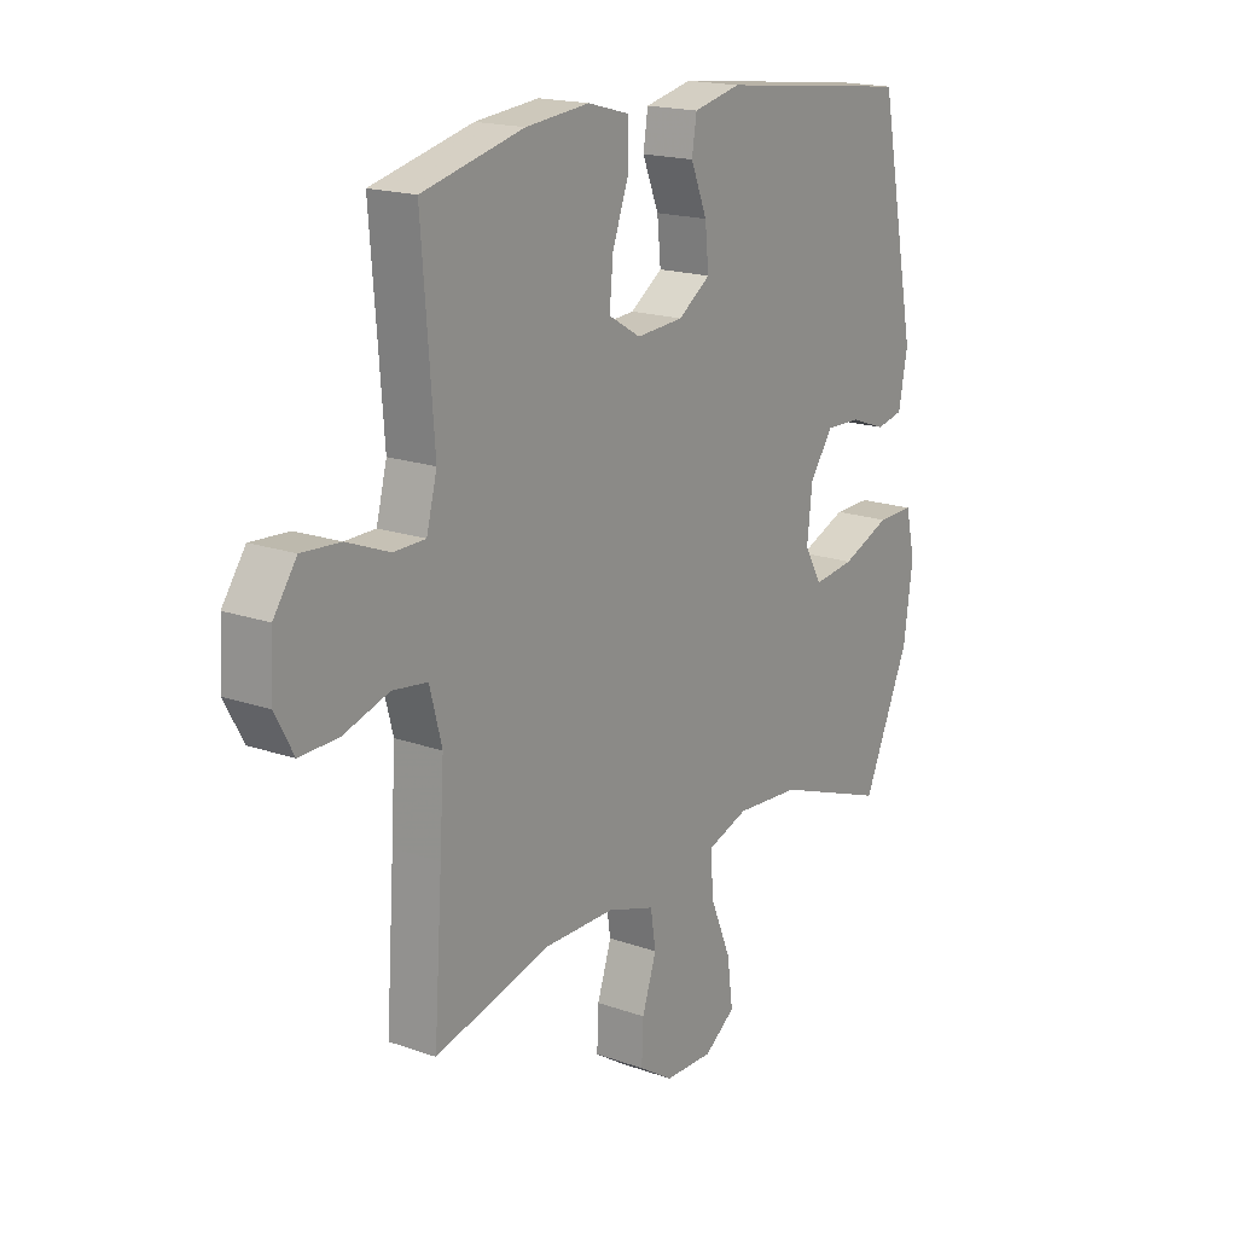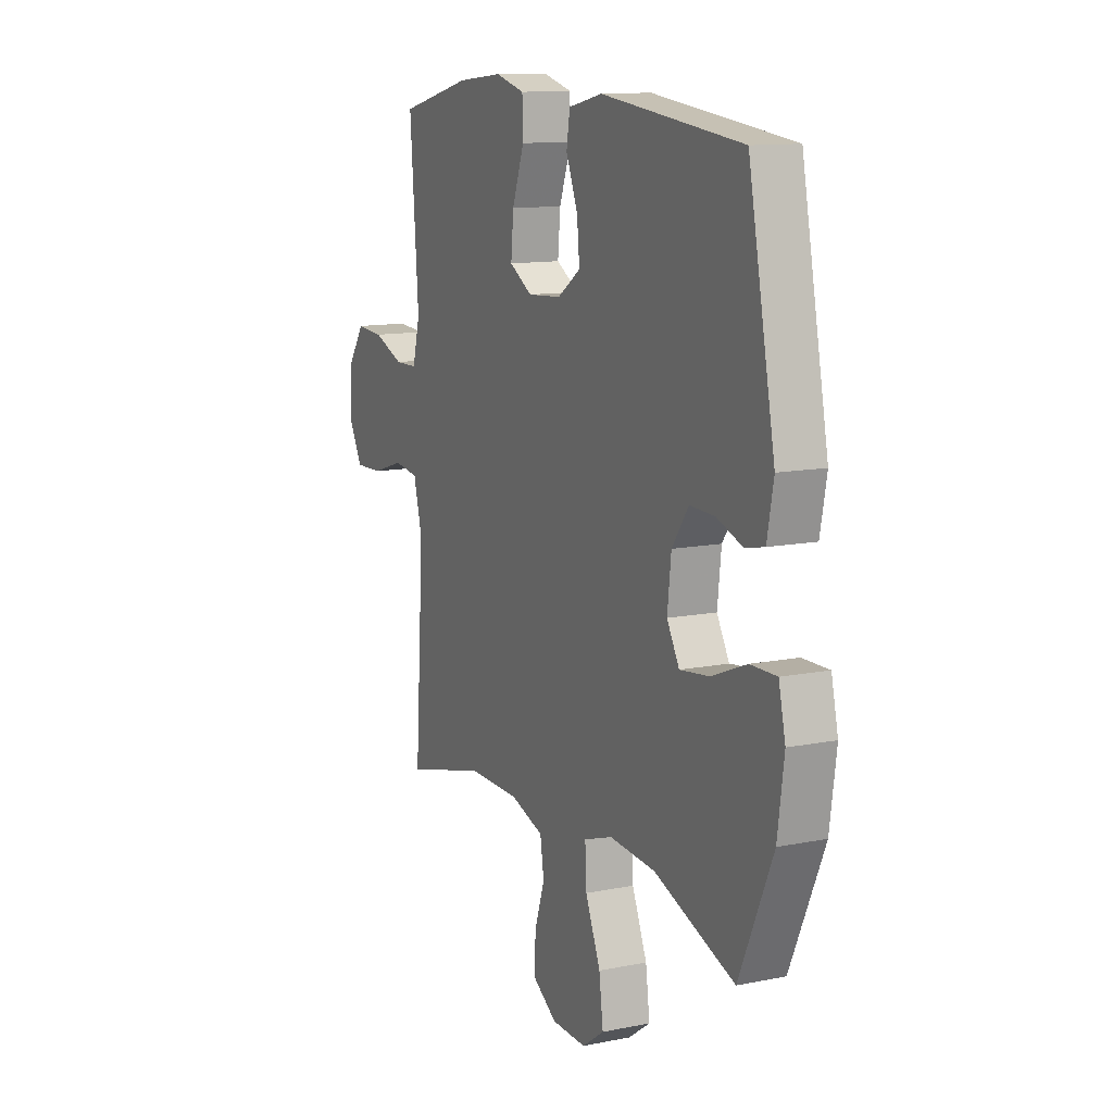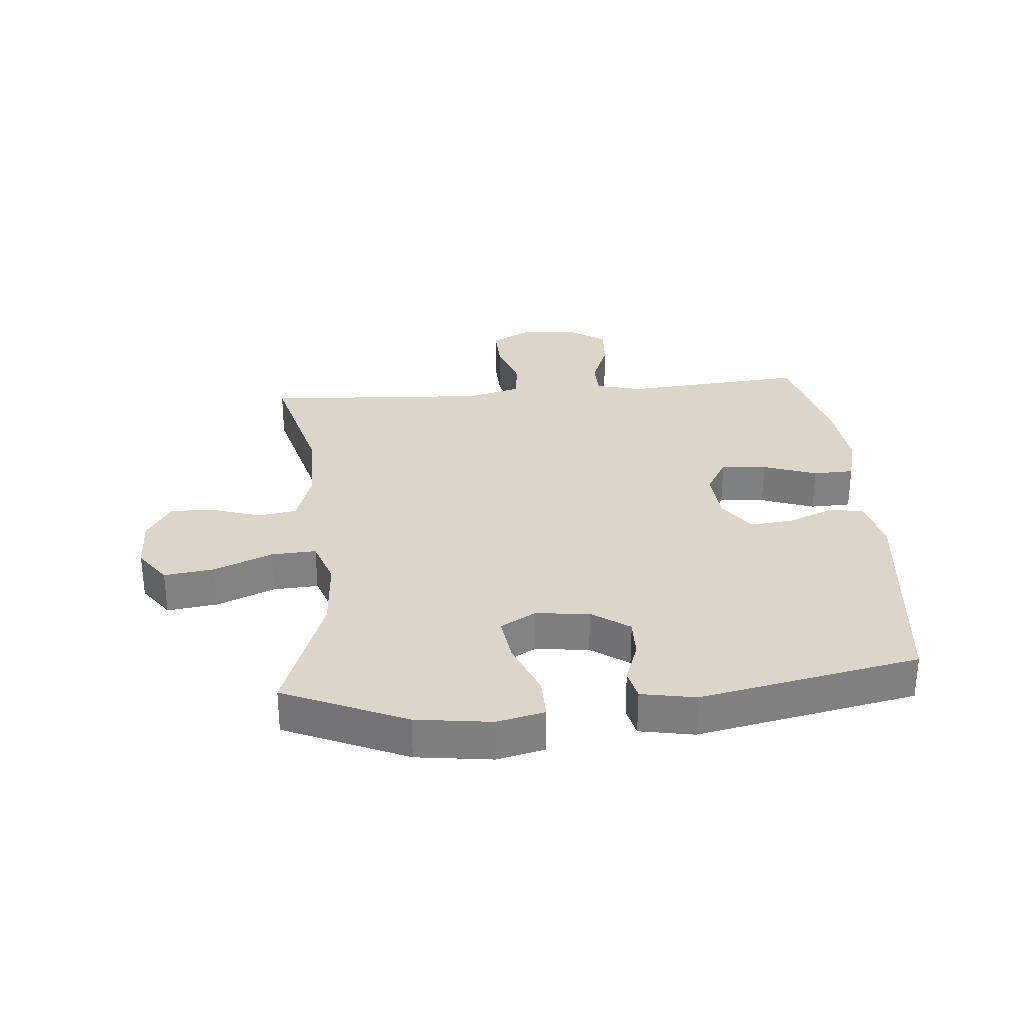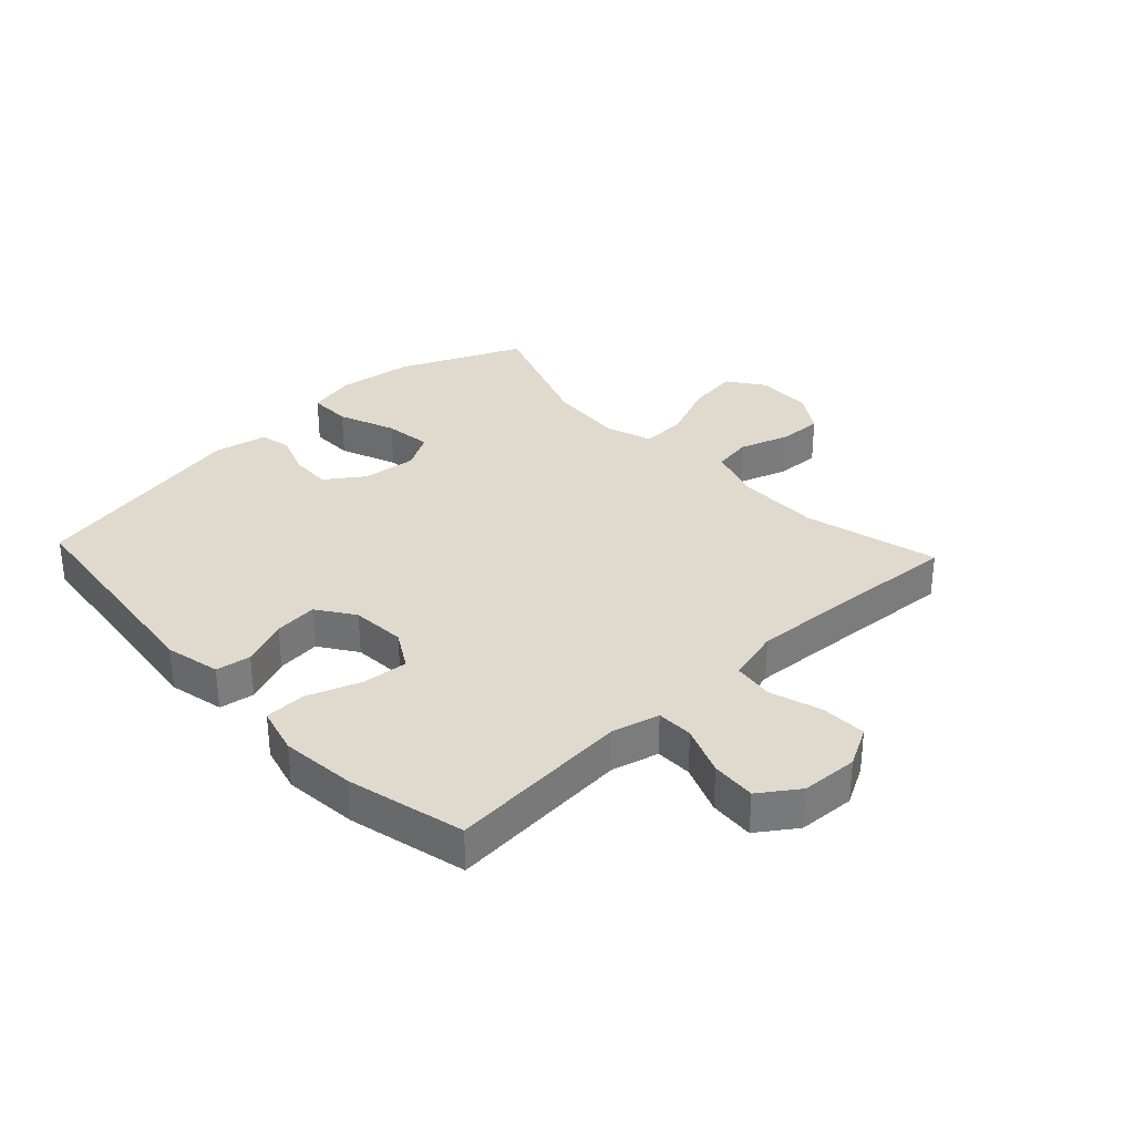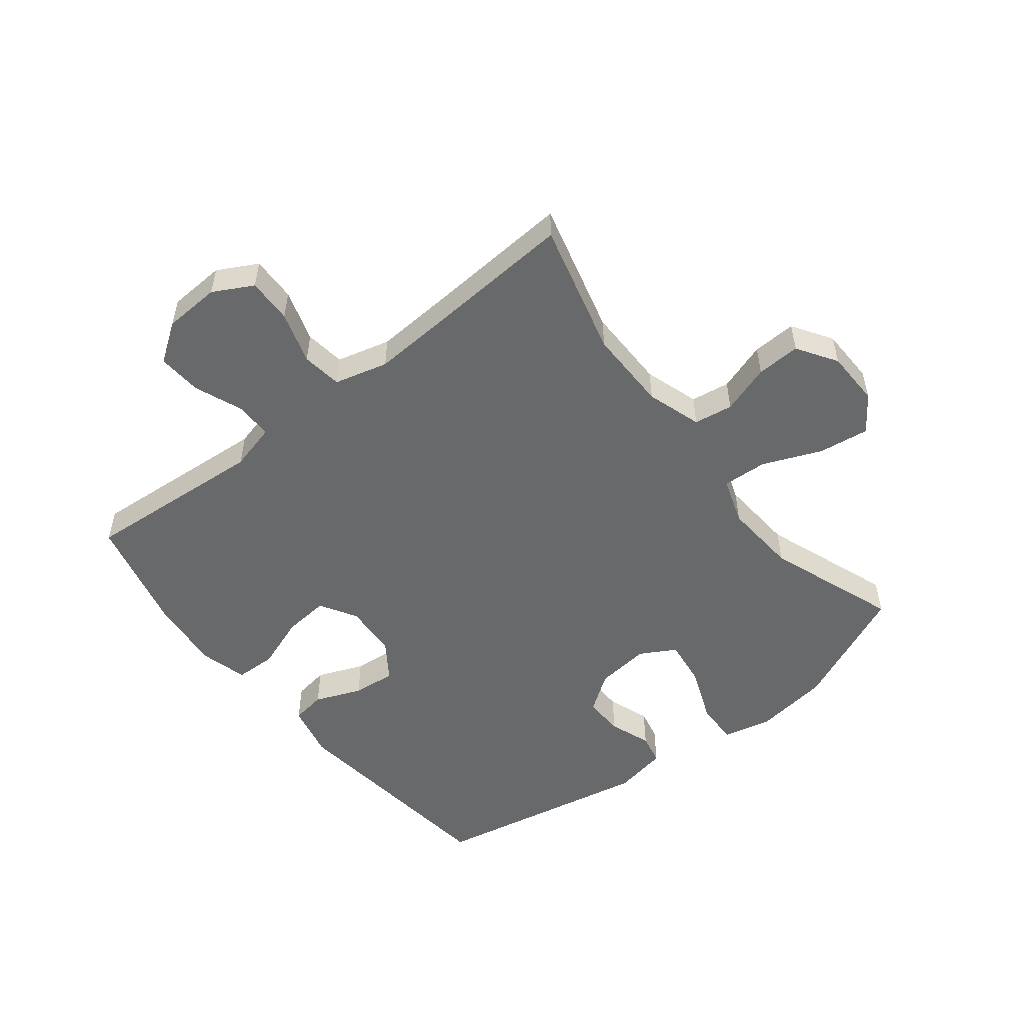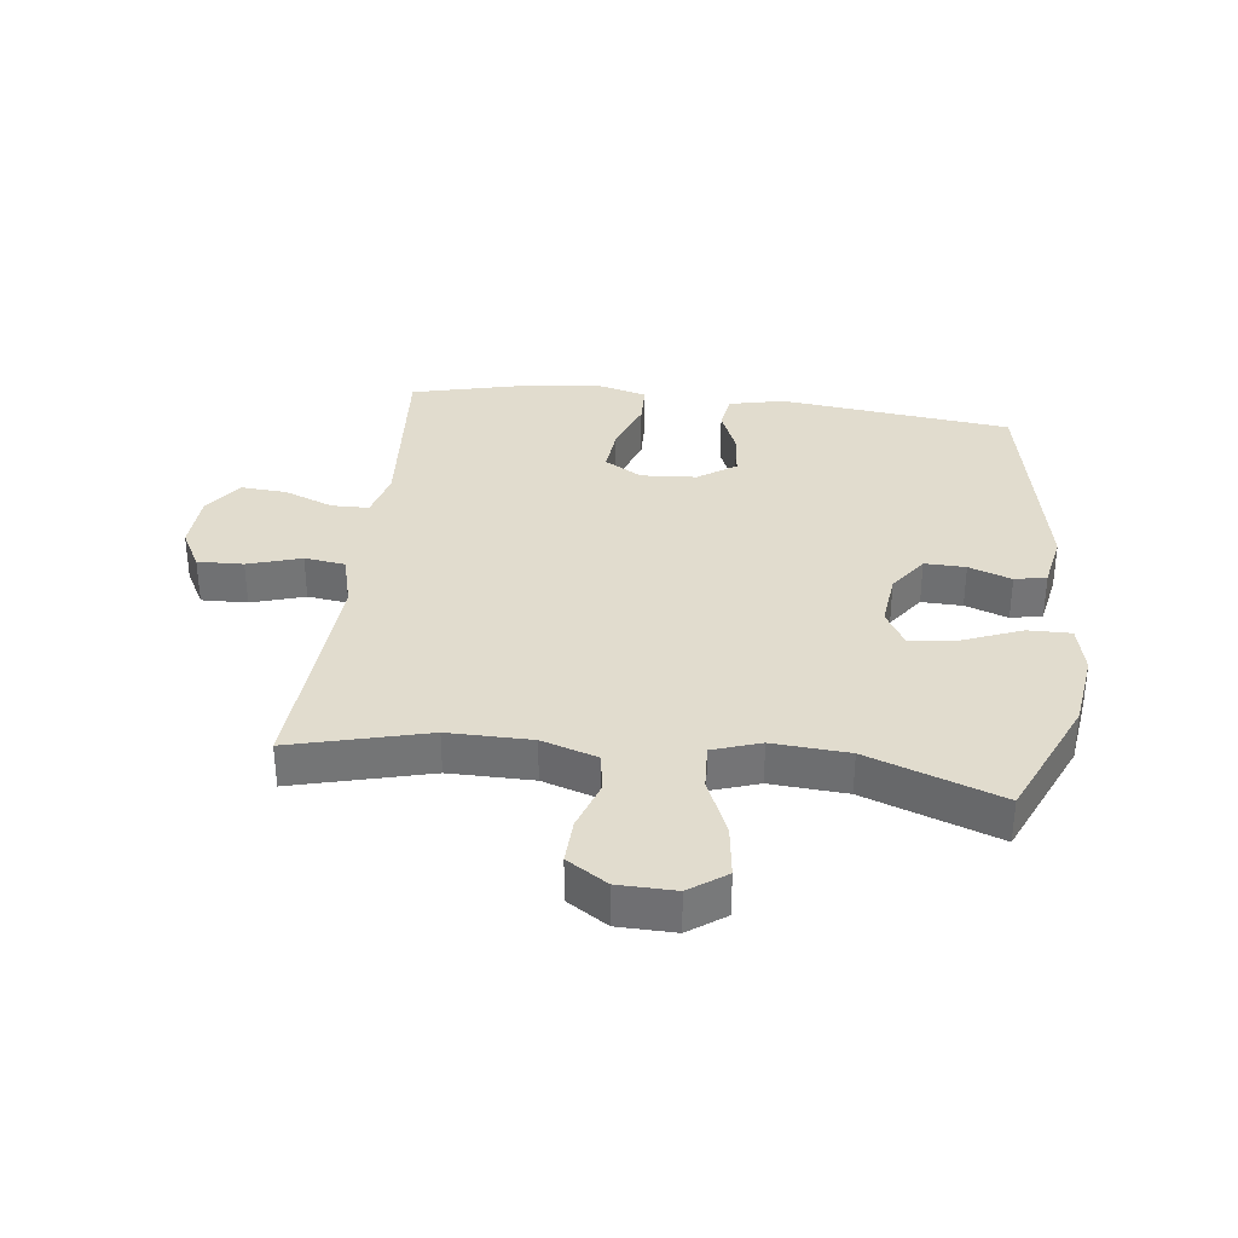
<metadata>
{"format":"obj","ext":"obj","renderer":"f3d","projection":"perspective","resolution":1024,"background":"white","views":[{"elev":18.0,"azim":124.5,"up":"+Z"},{"elev":12.1,"azim":-115.4,"up":"+Z"},{"elev":30.0,"azim":-95.2,"up":"+Y"},{"elev":32.8,"azim":46.8,"up":"+Y"},{"elev":-52.6,"azim":128.2,"up":"+Y"},{"elev":34.1,"azim":-173.1,"up":"+Y"}]}
</metadata>
<code>
v 0.5 0.07 -0.5
v 0.28 0.07 -0.443
v 0.145 0.07 -0.444
v 0.055 0.07 -0.473
v 0.045 0.07 -0.537
v 0.072 0.07 -0.618
v 0.075 0.07 -0.69
v 0.01 0.07 -0.732
v -0.082 0.07 -0.734
v -0.141 0.07 -0.692
v -0.13 0.07 -0.609
v -0.09 0.07 -0.513
v -0.086 0.07 -0.439
v -0.163 0.07 -0.413
v -0.286 0.07 -0.422
v -0.5 0.07 -0.5
v -0.589 0.07 -0.299
v -0.606 0.07 -0.175
v -0.588 0.07 -0.096
v -0.518 0.07 -0.097
v -0.425 0.07 -0.134
v -0.347 0.07 -0.144
v -0.314 0.07 -0.086
v -0.324 0.07 0.003
v -0.368 0.07 0.065
v -0.434 0.07 0.063
v -0.503 0.07 0.038
v -0.554 0.07 0.049
v -0.571 0.07 0.138
v -0.5 0.07 0.5
v -0.126 0.07 0.544
v -0.036 0.07 0.524
v -0.027 0.07 0.467
v -0.058 0.07 0.391
v -0.065 0.07 0.32
v -0.004 0.07 0.278
v 0.085 0.07 0.272
v 0.146 0.07 0.308
v 0.139 0.07 0.383
v 0.107 0.07 0.471
v 0.109 0.07 0.538
v 0.187 0.07 0.559
v 0.308 0.07 0.547
v 0.5 0.07 0.5
v 0.486 0.07 0.319
v 0.477 0.07 0.2
v 0.497 0.07 0.123
v 0.557 0.07 0.122
v 0.638 0.07 0.154
v 0.711 0.07 0.159
v 0.755 0.07 0.096
v 0.76 0.07 0.003
v 0.725 0.07 -0.062
v 0.651 0.07 -0.06
v 0.565 0.07 -0.033
v 0.499 0.07 -0.042
v 0.476 0.07 -0.13
v 0.484 0.07 -0.262
v 0.5 0 -0.5
v 0.28 0 -0.443
v 0.145 0 -0.444
v 0.055 0 -0.473
v 0.045 0 -0.537
v 0.072 0 -0.618
v 0.075 0 -0.69
v 0.01 0 -0.732
v -0.082 0 -0.734
v -0.141 0 -0.692
v -0.13 0 -0.609
v -0.09 0 -0.513
v -0.086 0 -0.439
v -0.163 0 -0.413
v -0.286 0 -0.422
v -0.5 0 -0.5
v -0.589 0 -0.299
v -0.606 0 -0.175
v -0.588 0 -0.096
v -0.518 0 -0.097
v -0.425 0 -0.134
v -0.347 0 -0.144
v -0.314 0 -0.086
v -0.324 0 0.003
v -0.368 0 0.065
v -0.434 0 0.063
v -0.503 0 0.038
v -0.554 0 0.049
v -0.571 0 0.138
v -0.5 0 0.5
v -0.126 0 0.544
v -0.036 0 0.524
v -0.027 0 0.467
v -0.058 0 0.391
v -0.065 0 0.32
v -0.004 0 0.278
v 0.085 0 0.272
v 0.146 0 0.308
v 0.139 0 0.383
v 0.107 0 0.471
v 0.109 0 0.538
v 0.187 0 0.559
v 0.308 0 0.547
v 0.5 0 0.5
v 0.486 0 0.319
v 0.477 0 0.2
v 0.497 0 0.123
v 0.557 0 0.122
v 0.638 0 0.154
v 0.711 0 0.159
v 0.755 0 0.096
v 0.76 0 0.003
v 0.725 0 -0.062
v 0.651 0 -0.06
v 0.565 0 -0.033
v 0.499 0 -0.042
v 0.476 0 -0.13
v 0.484 0 -0.262
f 53 54 55
f 52 53 55
f 51 52 55
f 50 51 55
f 49 50 55
f 48 49 55
f 47 48 55 56
f 46 47 56 57
f 43 44 45
f 42 43 45
f 41 42 45
f 40 41 45
f 39 40 45
f 38 39 45 46
f 37 38 46 57
f 32 33 34
f 31 32 34
f 30 31 34
f 29 30 34
f 28 29 34
f 27 28 34
f 26 27 34
f 25 26 34 35
f 24 25 35 36
f 19 20 21
f 18 19 21
f 17 18 21
f 16 17 21
f 15 16 21
f 14 15 21 22
f 13 14 22 23
f 10 11 12
f 9 10 12
f 8 9 12
f 7 8 12
f 6 7 12
f 5 6 12
f 4 5 12 13
f 37 57 58
f 36 37 58
f 24 36 58
f 23 24 58
f 13 23 58
f 4 13 58
f 3 4 58
f 58 1 2
f 2 3 58
f 113 112 111
f 113 111 110
f 113 110 109
f 113 109 108
f 113 108 107
f 113 107 106
f 114 113 106 105
f 115 114 105 104
f 103 102 101
f 103 101 100
f 103 100 99
f 103 99 98
f 103 98 97
f 104 103 97 96
f 115 104 96 95
f 92 91 90
f 92 90 89
f 92 89 88
f 92 88 87
f 92 87 86
f 92 86 85
f 92 85 84
f 93 92 84 83
f 94 93 83 82
f 79 78 77
f 79 77 76
f 79 76 75
f 79 75 74
f 79 74 73
f 80 79 73 72
f 81 80 72 71
f 70 69 68
f 70 68 67
f 70 67 66
f 70 66 65
f 70 65 64
f 70 64 63
f 71 70 63 62
f 116 115 95
f 116 95 94
f 116 94 82
f 116 82 81
f 116 81 71
f 116 71 62
f 116 62 61
f 60 59 116
f 116 61 60
f 1 59 60 2
f 2 60 61 3
f 3 61 62 4
f 4 62 63 5
f 5 63 64 6
f 6 64 65 7
f 7 65 66 8
f 8 66 67 9
f 9 67 68 10
f 10 68 69 11
f 11 69 70 12
f 12 70 71 13
f 13 71 72 14
f 14 72 73 15
f 15 73 74 16
f 16 74 75 17
f 17 75 76 18
f 18 76 77 19
f 19 77 78 20
f 20 78 79 21
f 21 79 80 22
f 22 80 81 23
f 23 81 82 24
f 24 82 83 25
f 25 83 84 26
f 26 84 85 27
f 27 85 86 28
f 28 86 87 29
f 29 87 88 30
f 30 88 89 31
f 31 89 90 32
f 32 90 91 33
f 33 91 92 34
f 34 92 93 35
f 35 93 94 36
f 36 94 95 37
f 37 95 96 38
f 38 96 97 39
f 39 97 98 40
f 40 98 99 41
f 41 99 100 42
f 42 100 101 43
f 43 101 102 44
f 44 102 103 45
f 45 103 104 46
f 46 104 105 47
f 47 105 106 48
f 48 106 107 49
f 49 107 108 50
f 50 108 109 51
f 51 109 110 52
f 52 110 111 53
f 53 111 112 54
f 54 112 113 55
f 55 113 114 56
f 56 114 115 57
f 57 115 116 58
f 58 116 59 1

</code>
